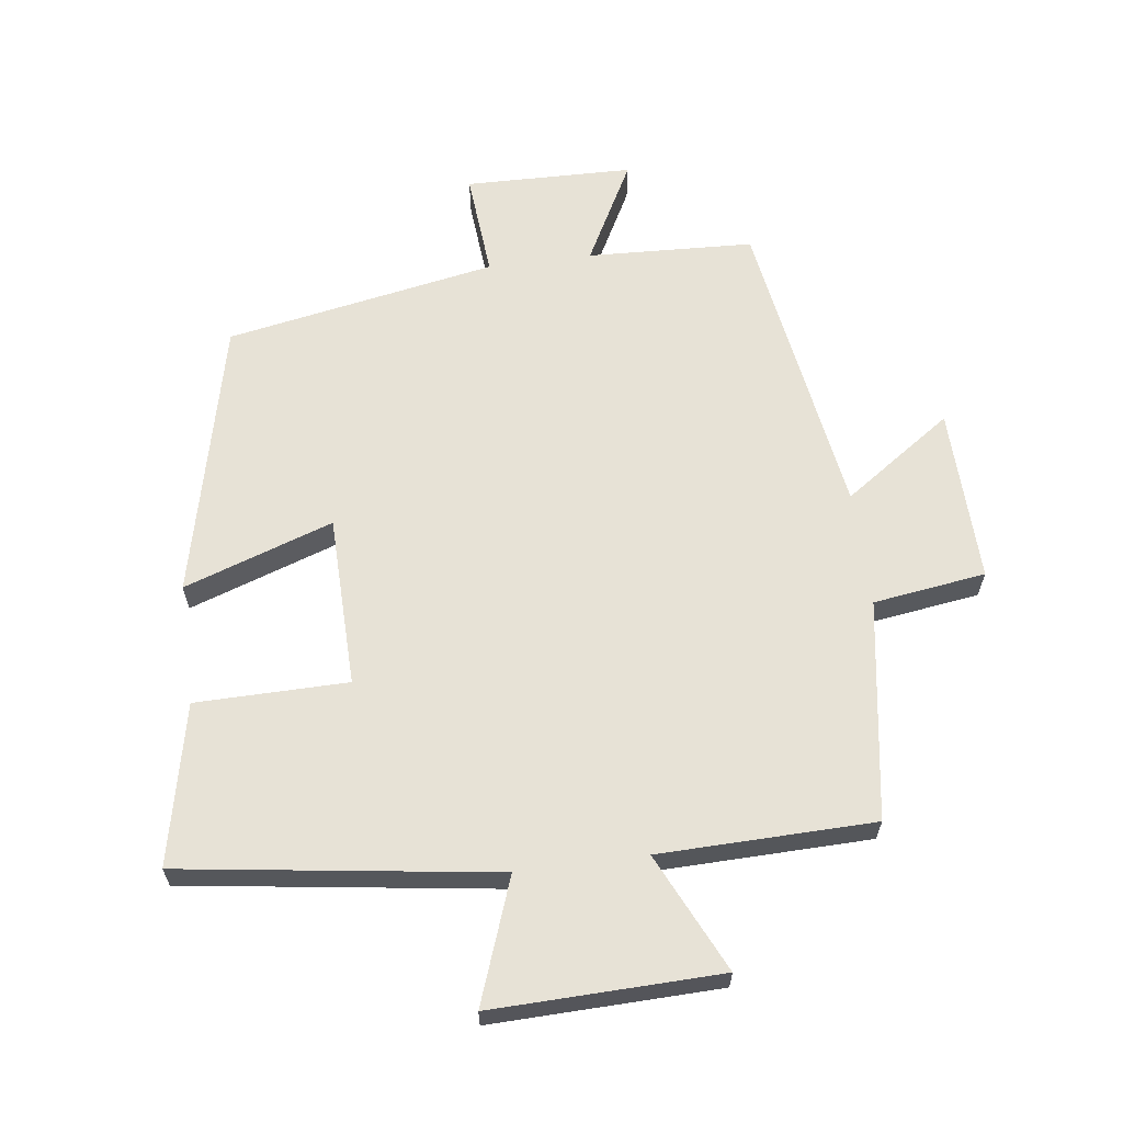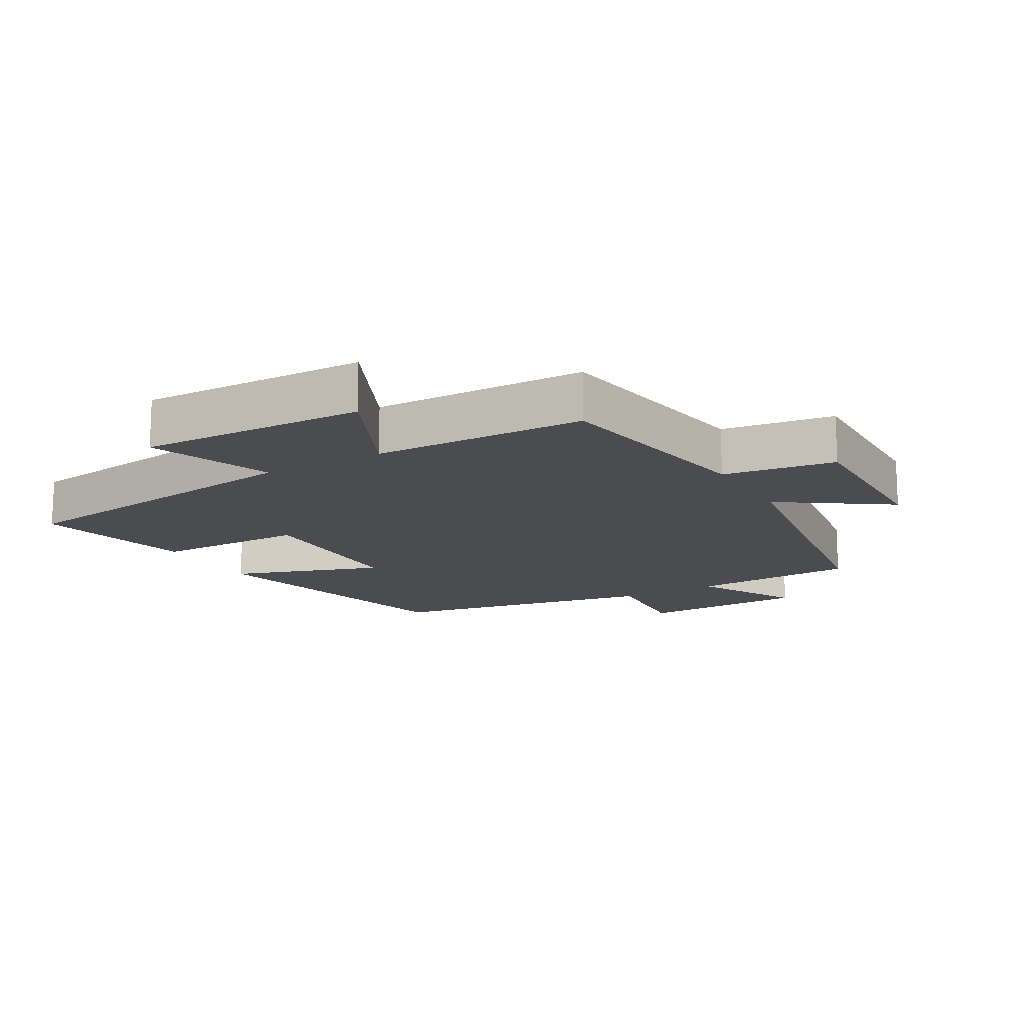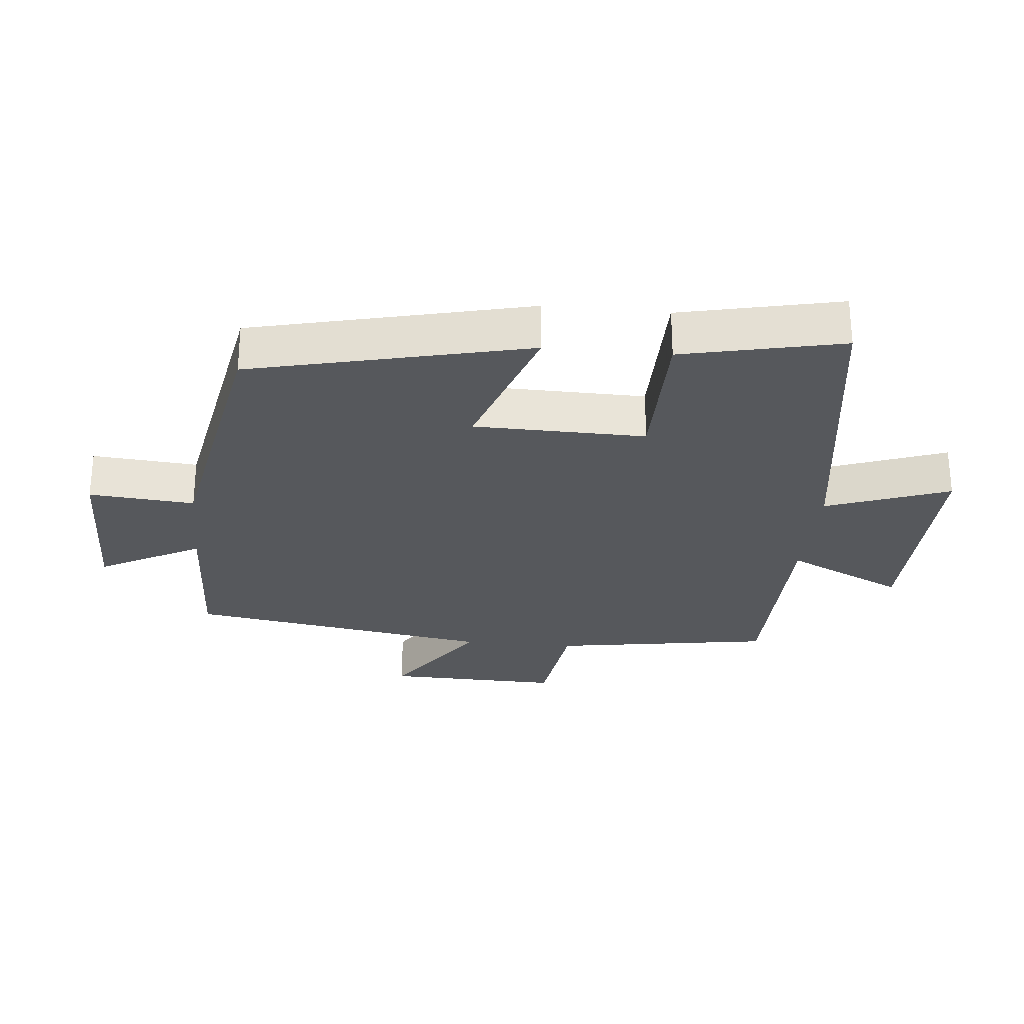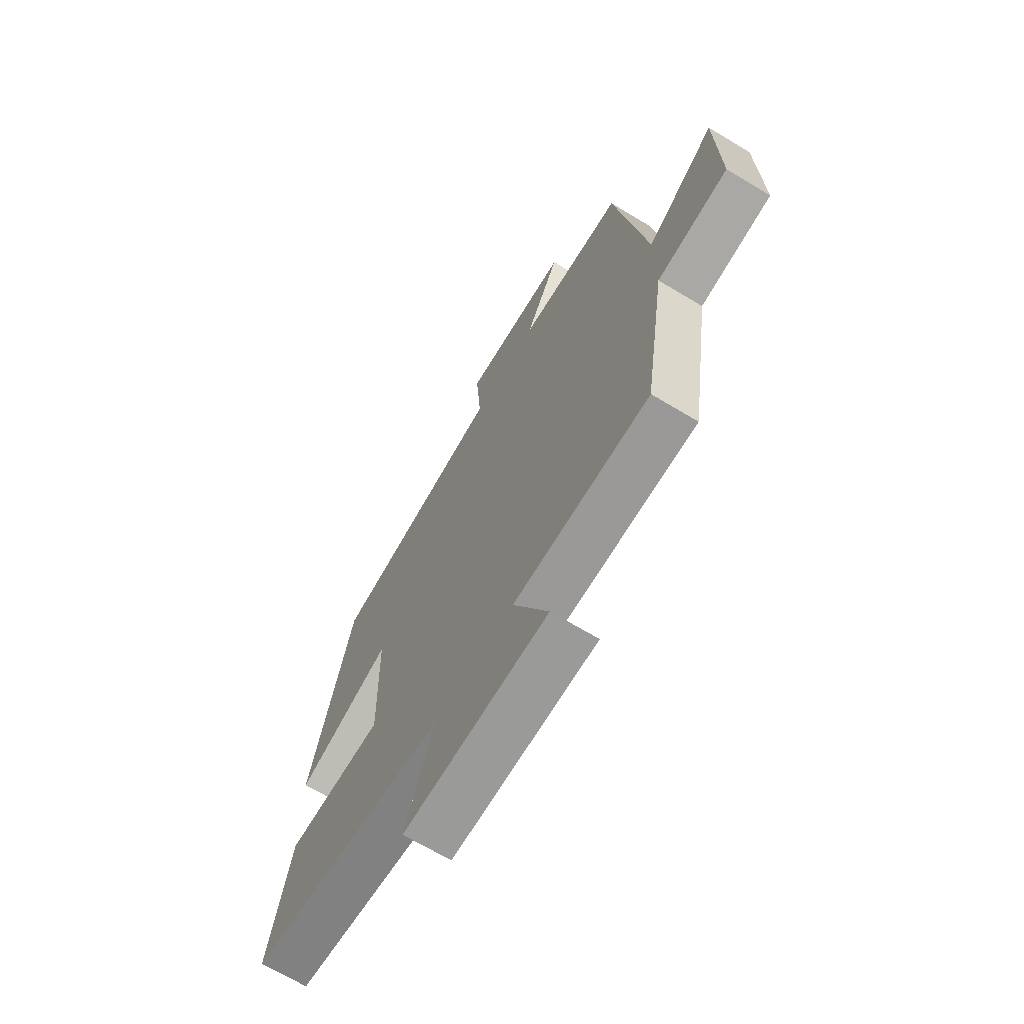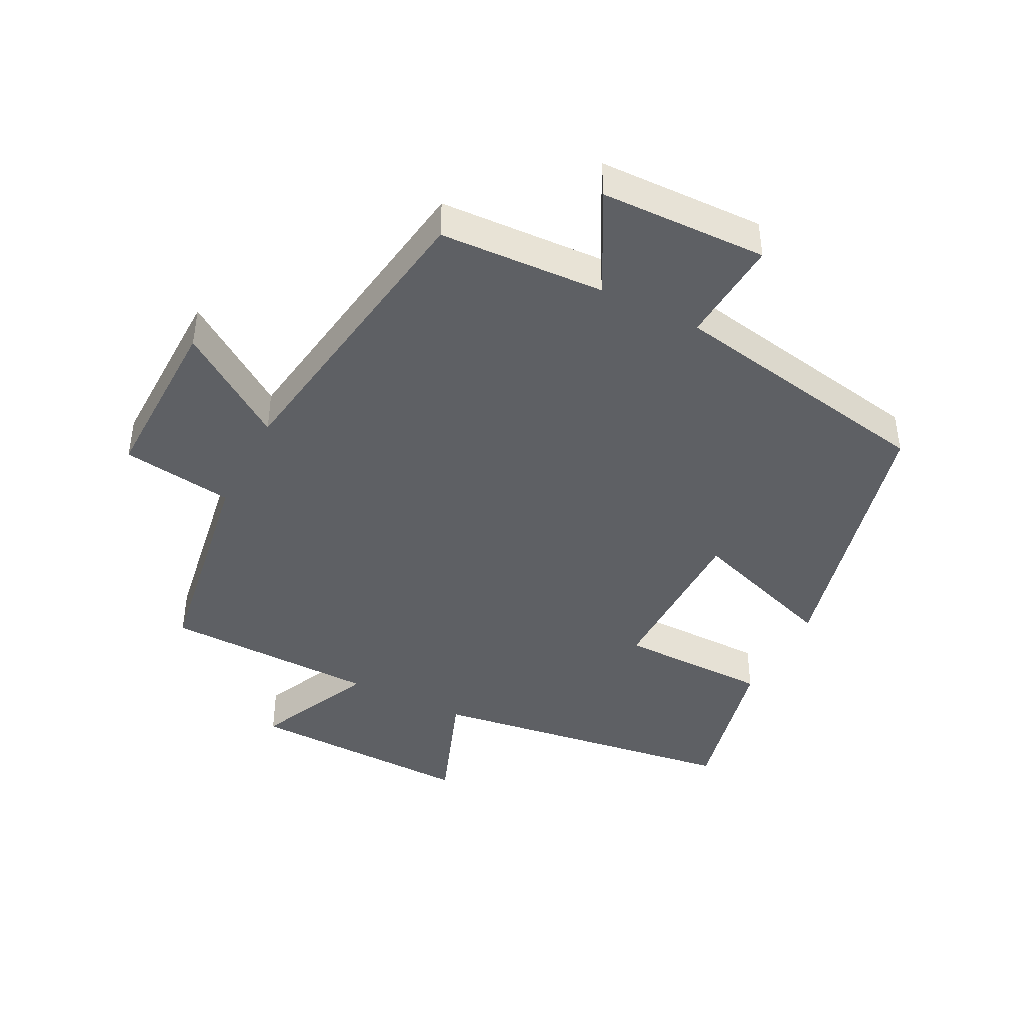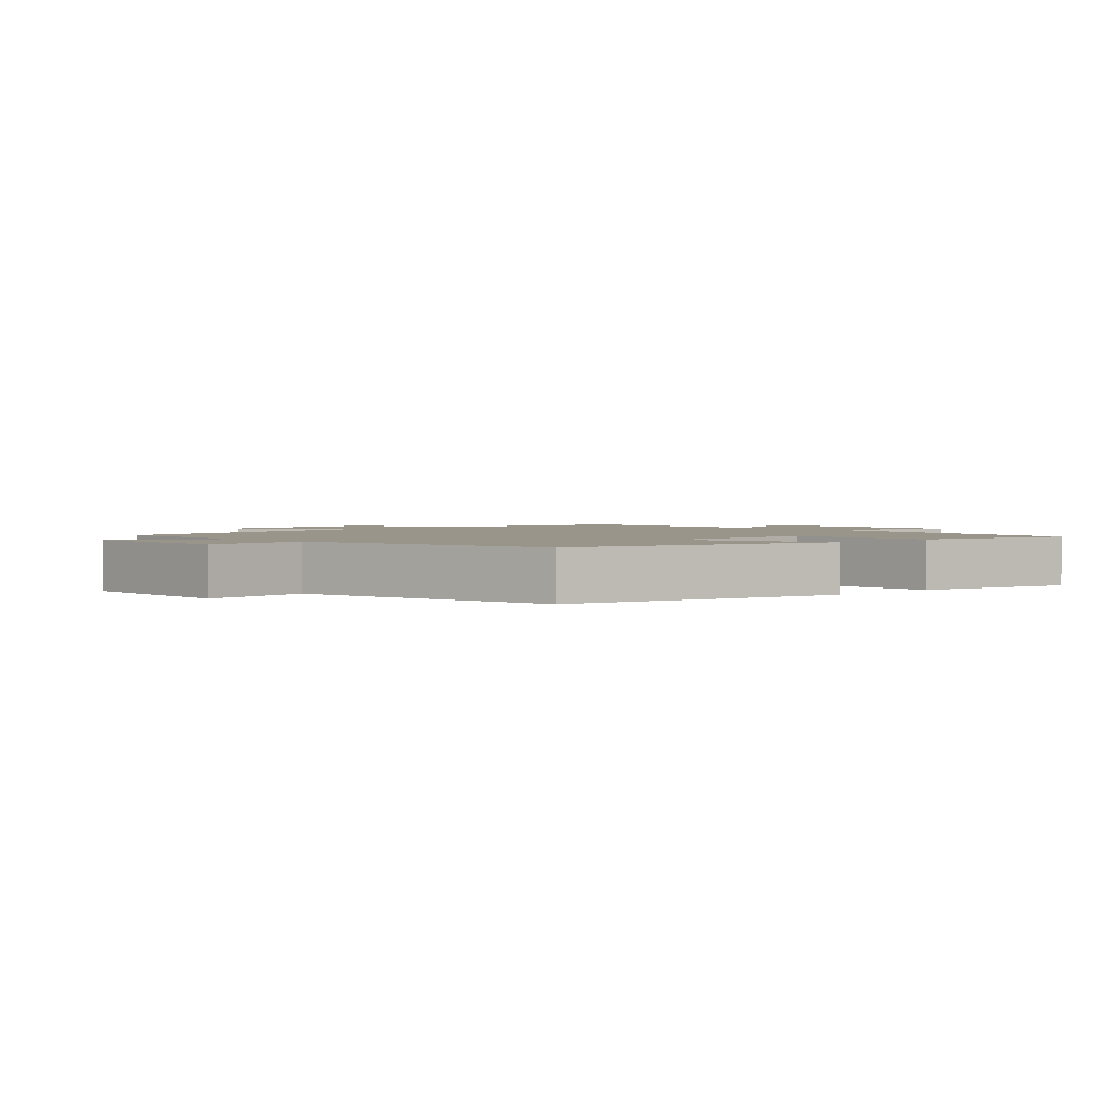
<metadata>
{"format":"obj","ext":"obj","renderer":"f3d","projection":"perspective","resolution":1024,"background":"white","views":[{"elev":63.1,"azim":172.4,"up":"+Y"},{"elev":-15.0,"azim":-150.1,"up":"+Y"},{"elev":-27.9,"azim":84.4,"up":"+Y"},{"elev":-68.0,"azim":-121.1,"up":"+Z"},{"elev":-43.0,"azim":-26.9,"up":"+Y"},{"elev":2.1,"azim":46.5,"up":"+Y"}]}
</metadata>
<code>
v -0.427 0.07 0.488
v -0.173 0.07 0.5
v -0.256 0.07 0.656
v 0 0.07 0.662
v -0.013 0.07 0.5
v 0.4 0.07 0.424
v 0.5 0.07 0
v 0.272 0.07 0.078
v 0.268 0.07 -0.184
v 0.5 0.07 -0.186
v 0.554 0.07 -0.431
v 0.075 0.07 -0.5
v 0.144 0.07 -0.689
v -0.204 0.07 -0.681
v -0.119 0.07 -0.5
v -0.447 0.07 -0.494
v -0.5 0.07 -0.158
v -0.672 0.07 -0.134
v -0.666 0.07 0.134
v -0.5 0.07 0.02
v -0.427 0 0.488
v -0.173 0 0.5
v -0.256 0 0.656
v 0 0 0.662
v -0.013 0 0.5
v 0.4 0 0.424
v 0.5 0 0
v 0.272 0 0.078
v 0.268 0 -0.184
v 0.5 0 -0.186
v 0.554 0 -0.431
v 0.075 0 -0.5
v 0.144 0 -0.689
v -0.204 0 -0.681
v -0.119 0 -0.5
v -0.447 0 -0.494
v -0.5 0 -0.158
v -0.672 0 -0.134
v -0.666 0 0.134
v -0.5 0 0.02
f 17 18 19 20
f 15 16 17 20
f 15 20 1 2
f 12 13 14 15
f 12 15 2
f 9 10 11 12
f 8 9 12 2
f 5 6 7 8
f 5 8 2 3
f 3 4 5
f 40 39 38 37
f 40 37 36 35
f 22 21 40 35
f 35 34 33 32
f 22 35 32
f 32 31 30 29
f 22 32 29 28
f 28 27 26 25
f 23 22 28 25
f 25 24 23
f 1 21 22 2
f 2 22 23 3
f 3 23 24 4
f 4 24 25 5
f 5 25 26 6
f 6 26 27 7
f 7 27 28 8
f 8 28 29 9
f 9 29 30 10
f 10 30 31 11
f 11 31 32 12
f 12 32 33 13
f 13 33 34 14
f 14 34 35 15
f 15 35 36 16
f 16 36 37 17
f 17 37 38 18
f 18 38 39 19
f 19 39 40 20
f 20 40 21 1

</code>
